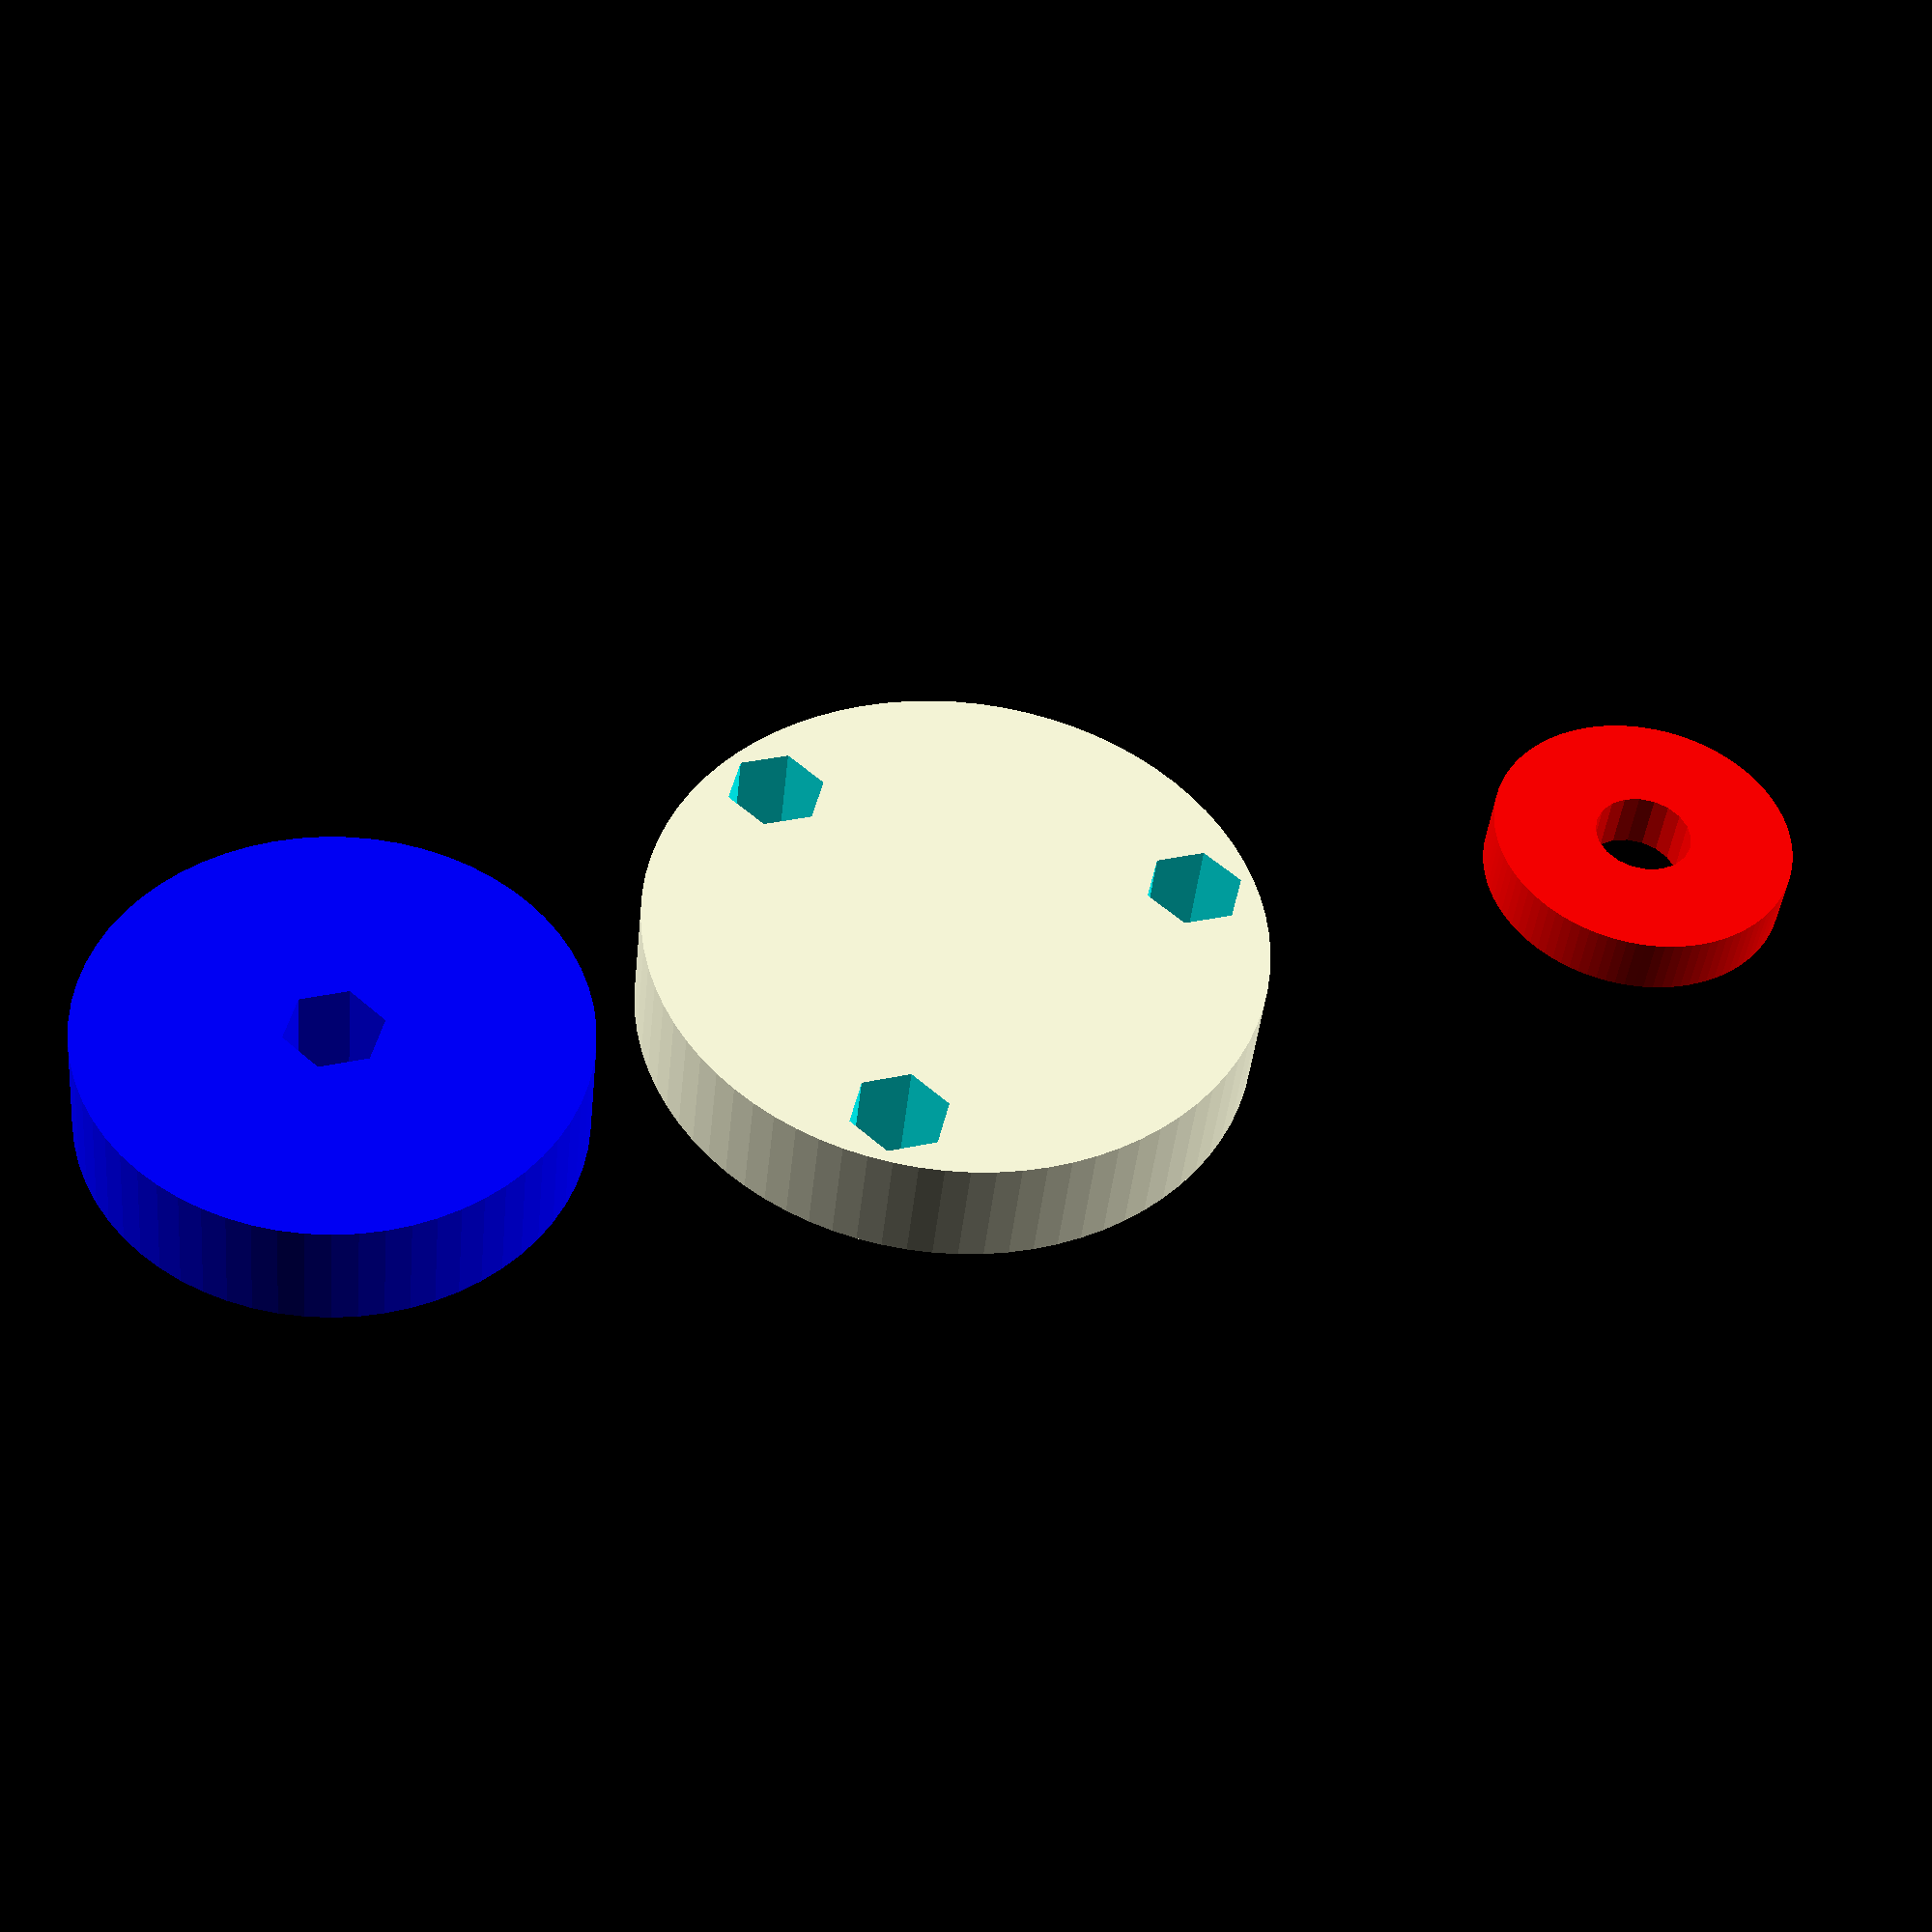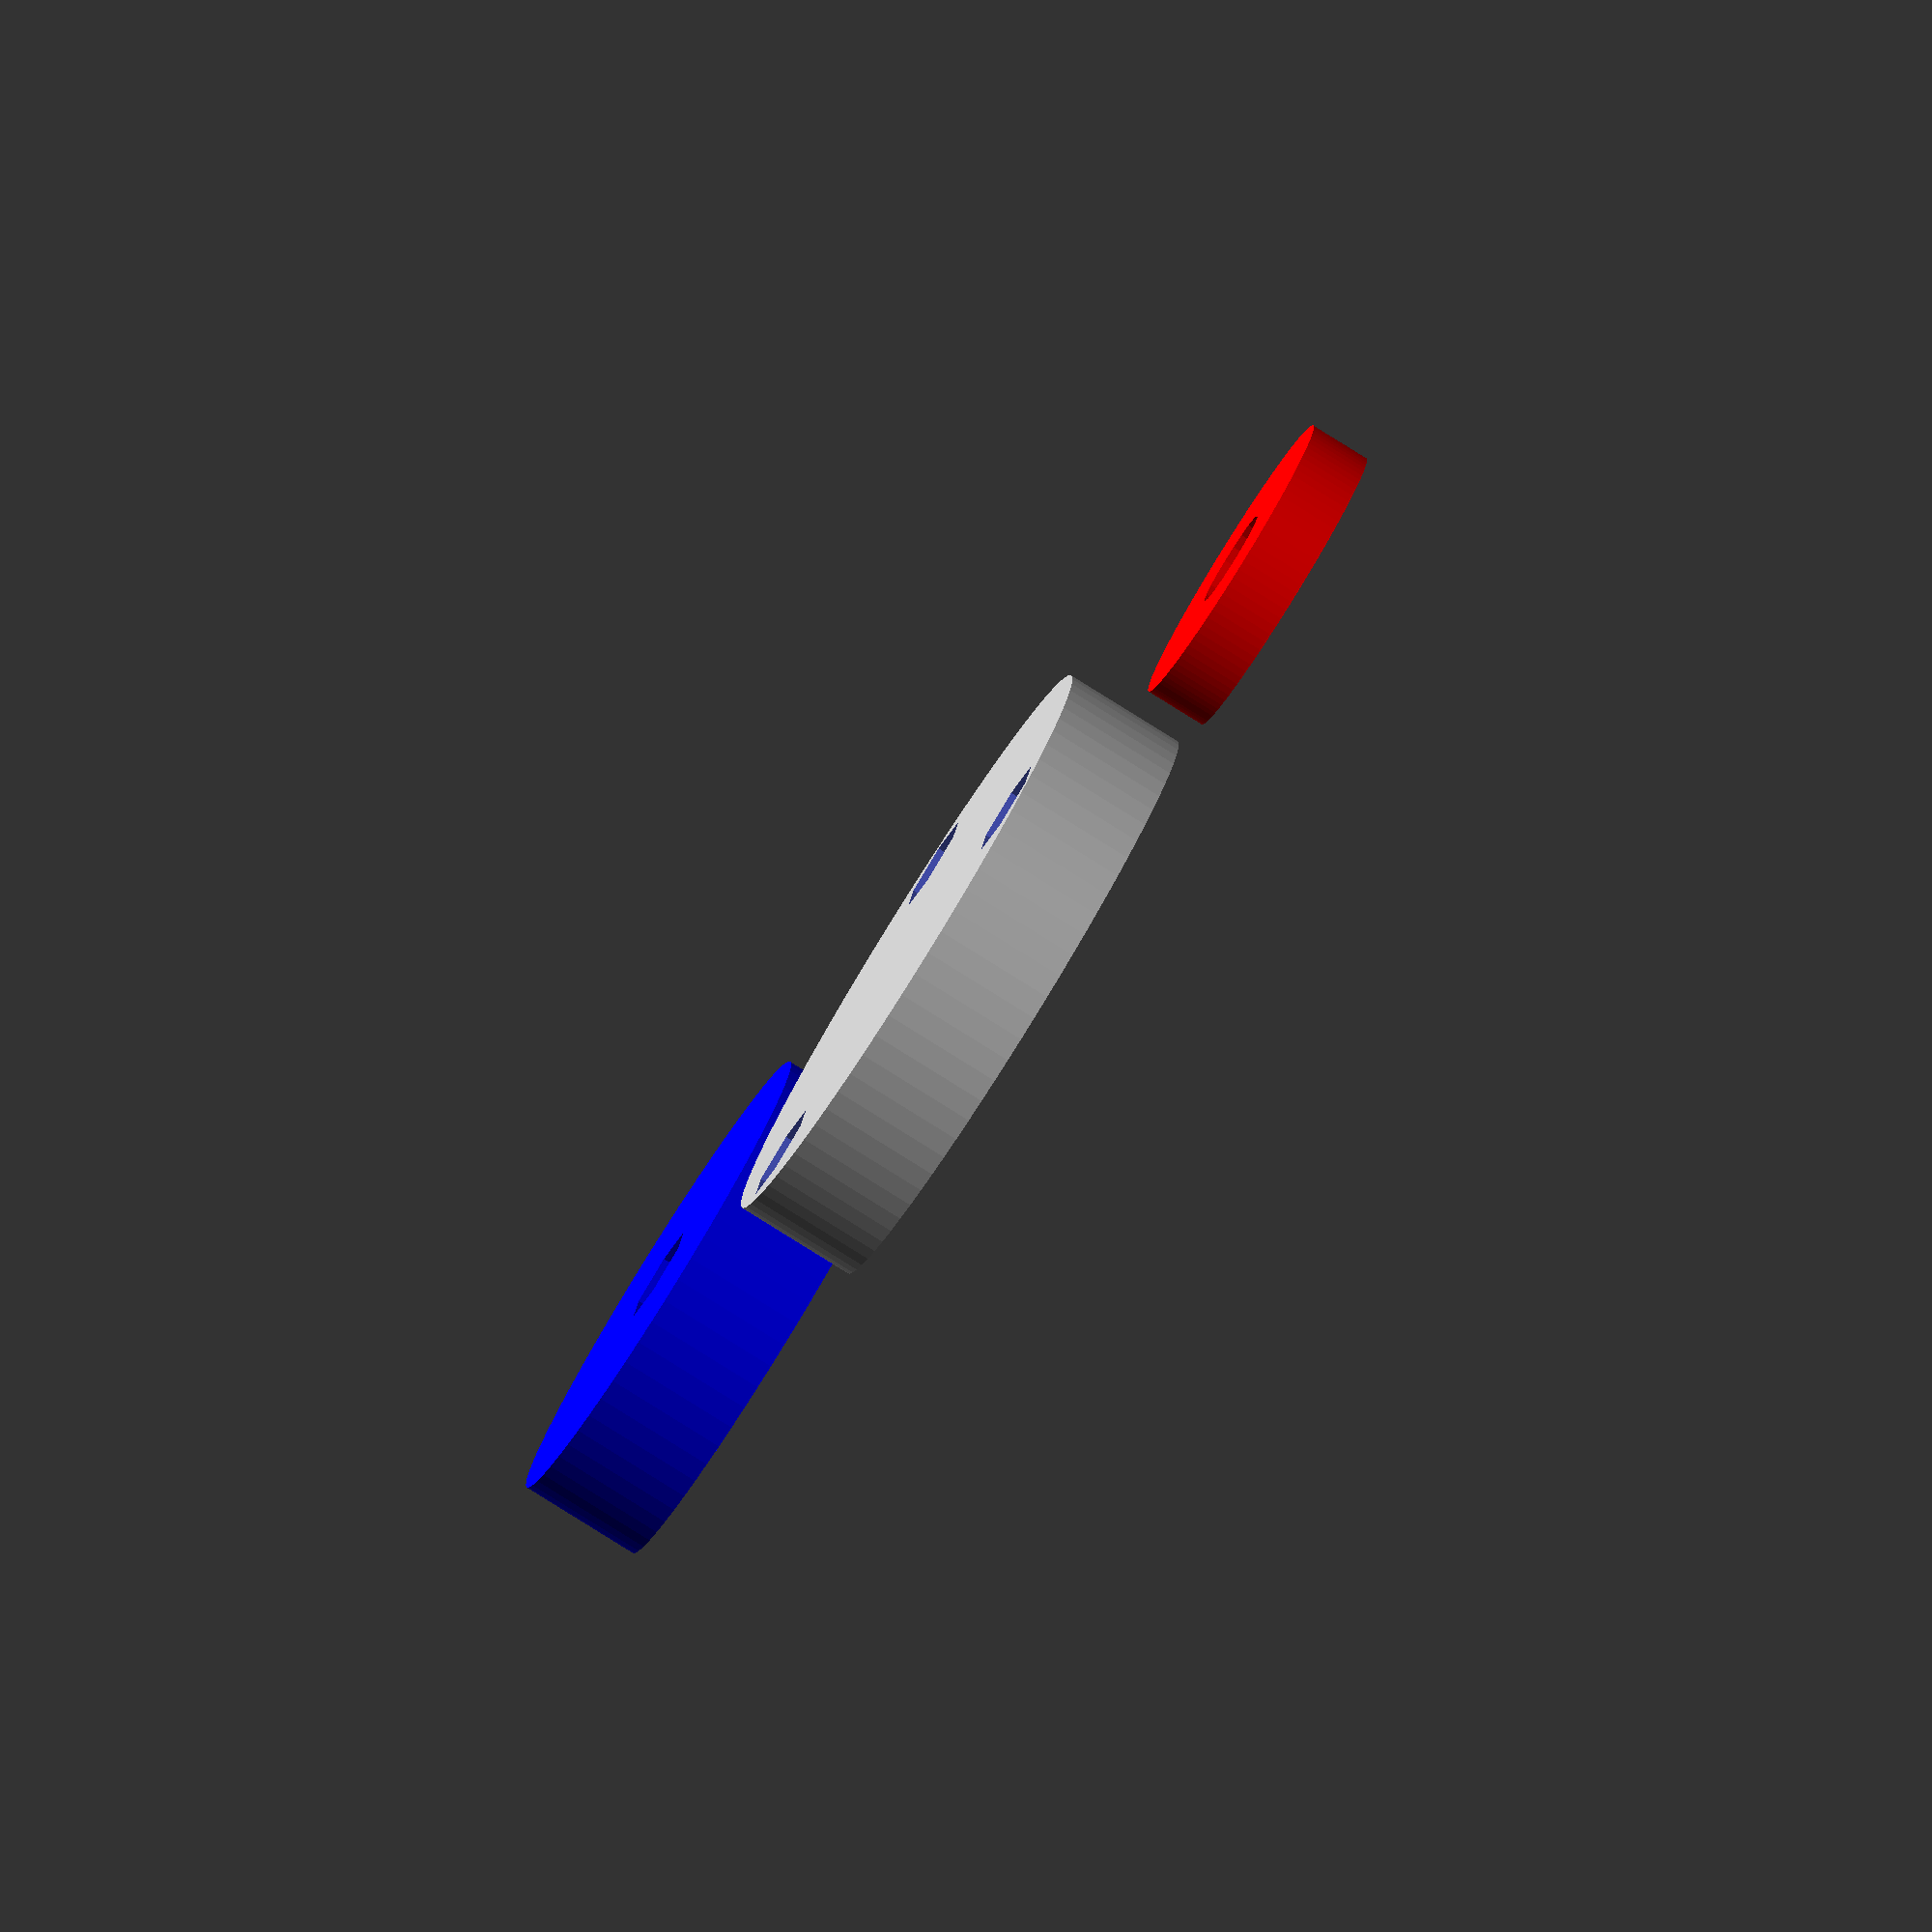
<openscad>
// Restando
color("red")
translate([60,0,0])
difference() {
cylinder(d=25,h=5,center=true,$fn=100);

cylinder(d=8,h=20,$fn=20,center=true);
    
}

// Rueda con tuerca insertadas en el centro

color("blue")
translate([-50,0,0])
difference()
{
    cylinder(d=40,h=10,$fa=1,center=true);
    
    cylinder(d=8,h=20,$fn=6,center=true);
    
}


difference()
{
    cylinder(d=50,h=10,$fa=1,center=true);
    
    translate([20,0,0])
       cylinder(d=8,h=40,$fn=6,center=true);
    
    // primero se aplica la translación y luego la rotación
    rotate([0,0,120]) 
        translate([20,0,0])
            cylinder(d=8,h=40,$fn=6,center=true);
    
    rotate([0,0,240])
        translate([20,0,0])
            cylinder(d=8,h=40,$fn=6,center=true);
    
    
    
    
}
</openscad>
<views>
elev=41.7 azim=342.7 roll=354.2 proj=p view=solid
elev=81.7 azim=41.6 roll=58.0 proj=o view=solid
</views>
